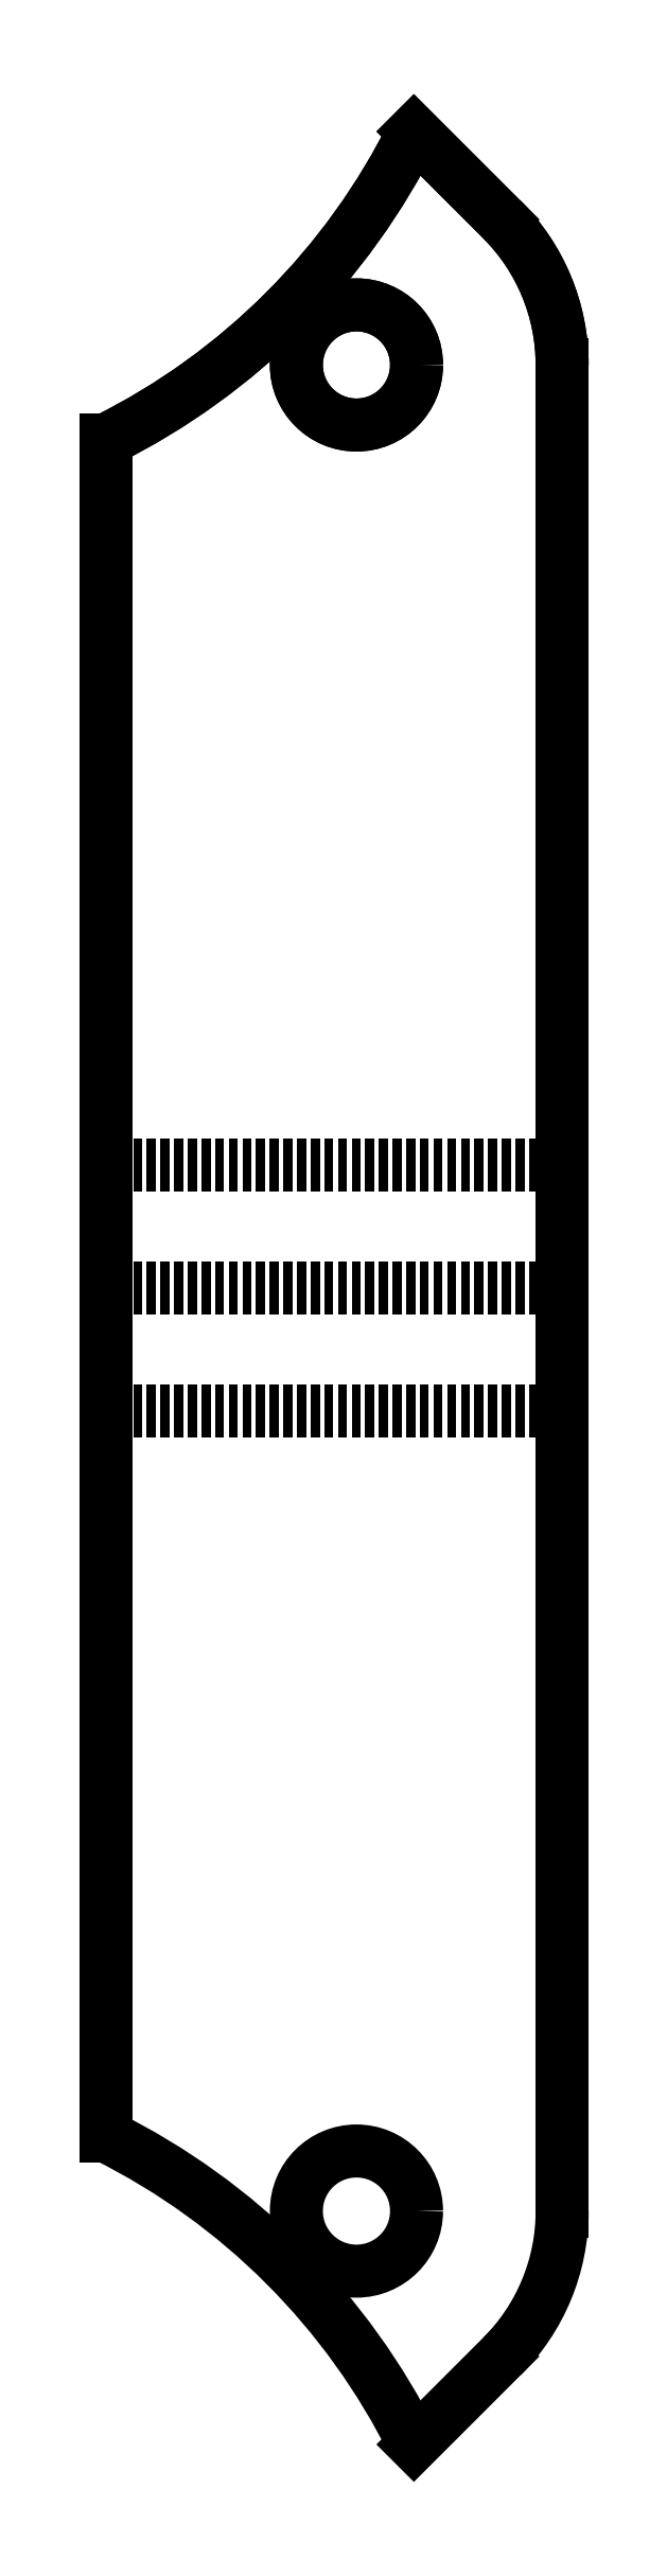
<metadata>
{"format":"dxf","ext":"dxf","renderer":"ezdxf+matplotlib","layout":"modelspace","background":"white","min_lineweight":24,"dpi":150}
</metadata>
<code>
0
SECTION
2
ENTITIES
0
LINE
8
0
10
34.69
20
-78.25
30
0
11
34.69
21
-118.1
31
0
0
LINE
8
0
10
59.76
20
-118.1
30
0
11
59.76
21
-74.13
31
0
0
ARC
8
0
10
48.46
20
-74.13
30
0
40
11.3
210
0
220
0
230
1
50
-8.538e-07
51
45
0
LINE
8
0
10
56.45
20
-66.13
30
0
11
51.62
21
-61.3
31
0
0
ARC
8
0
10
17.93
20
-44.6
30
0
40
37.6
210
0
220
0
230
1
50
296.5
51
333.6
0
CIRCLE
8
0
10
48.46
20
-74.13
30
0
40
3.302
210
0
220
0
230
1
0
CIRCLE
8
0
10
48.46
20
-74.13
30
0
40
3.302
210
0
220
-0
230
1
0
LINE
8
0
10
34.69
20
-78.25
30
0
11
34.69
21
-118.1
31
0
0
LINE
8
0
10
59.76
20
-118.1
30
0
11
59.76
21
-74.13
31
0
0
ARC
8
0
10
48.46
20
-74.13
30
0
40
11.3
210
-0
220
0
230
1
50
-8.538e-07
51
45
0
LINE
8
0
10
56.45
20
-66.13
30
0
11
51.62
21
-61.3
31
0
0
ARC
8
0
10
17.93
20
-44.6
30
0
40
37.6
210
0
220
0
230
1
50
296.5
51
333.6
0
LINE
8
0
10
59.76
20
-118.1
30
0
11
59.76
21
-131.6
31
0
0
LINE
8
0
10
34.69
20
-131.6
30
0
11
34.69
21
-118.1
31
0
0
LINE
8
1
10
34.69
20
-124.9
30
0
11
59.76
21
-124.9
31
0
0
LINE
8
0
10
59.76
20
-131.6
30
0
11
59.76
21
-175.6
31
0
0
ARC
8
0
10
48.46
20
-175.6
30
0
40
11.3
210
-0
220
0
230
1
50
-45
51
8.538e-07
0
LINE
8
0
10
56.45
20
-183.6
30
0
11
51.62
21
-188.4
31
0
0
ARC
8
0
10
17.93
20
-205.1
30
0
40
37.6
210
0
220
-0
230
1
50
26.37
51
63.52
0
CIRCLE
8
0
10
48.46
20
-175.6
30
0
40
3.302
210
0
220
0
230
1
0
LINE
8
0
10
34.69
20
-171.5
30
0
11
34.69
21
-131.6
31
0
0
LINE
8
1
10
34.69
20
-131.6
30
0
11
59.76
21
-131.6
31
0
0
LINE
8
1
10
34.69
20
-118.1
30
0
11
59.76
21
-118.1
31
0
0
ENDSEC
0
EOF

</code>
